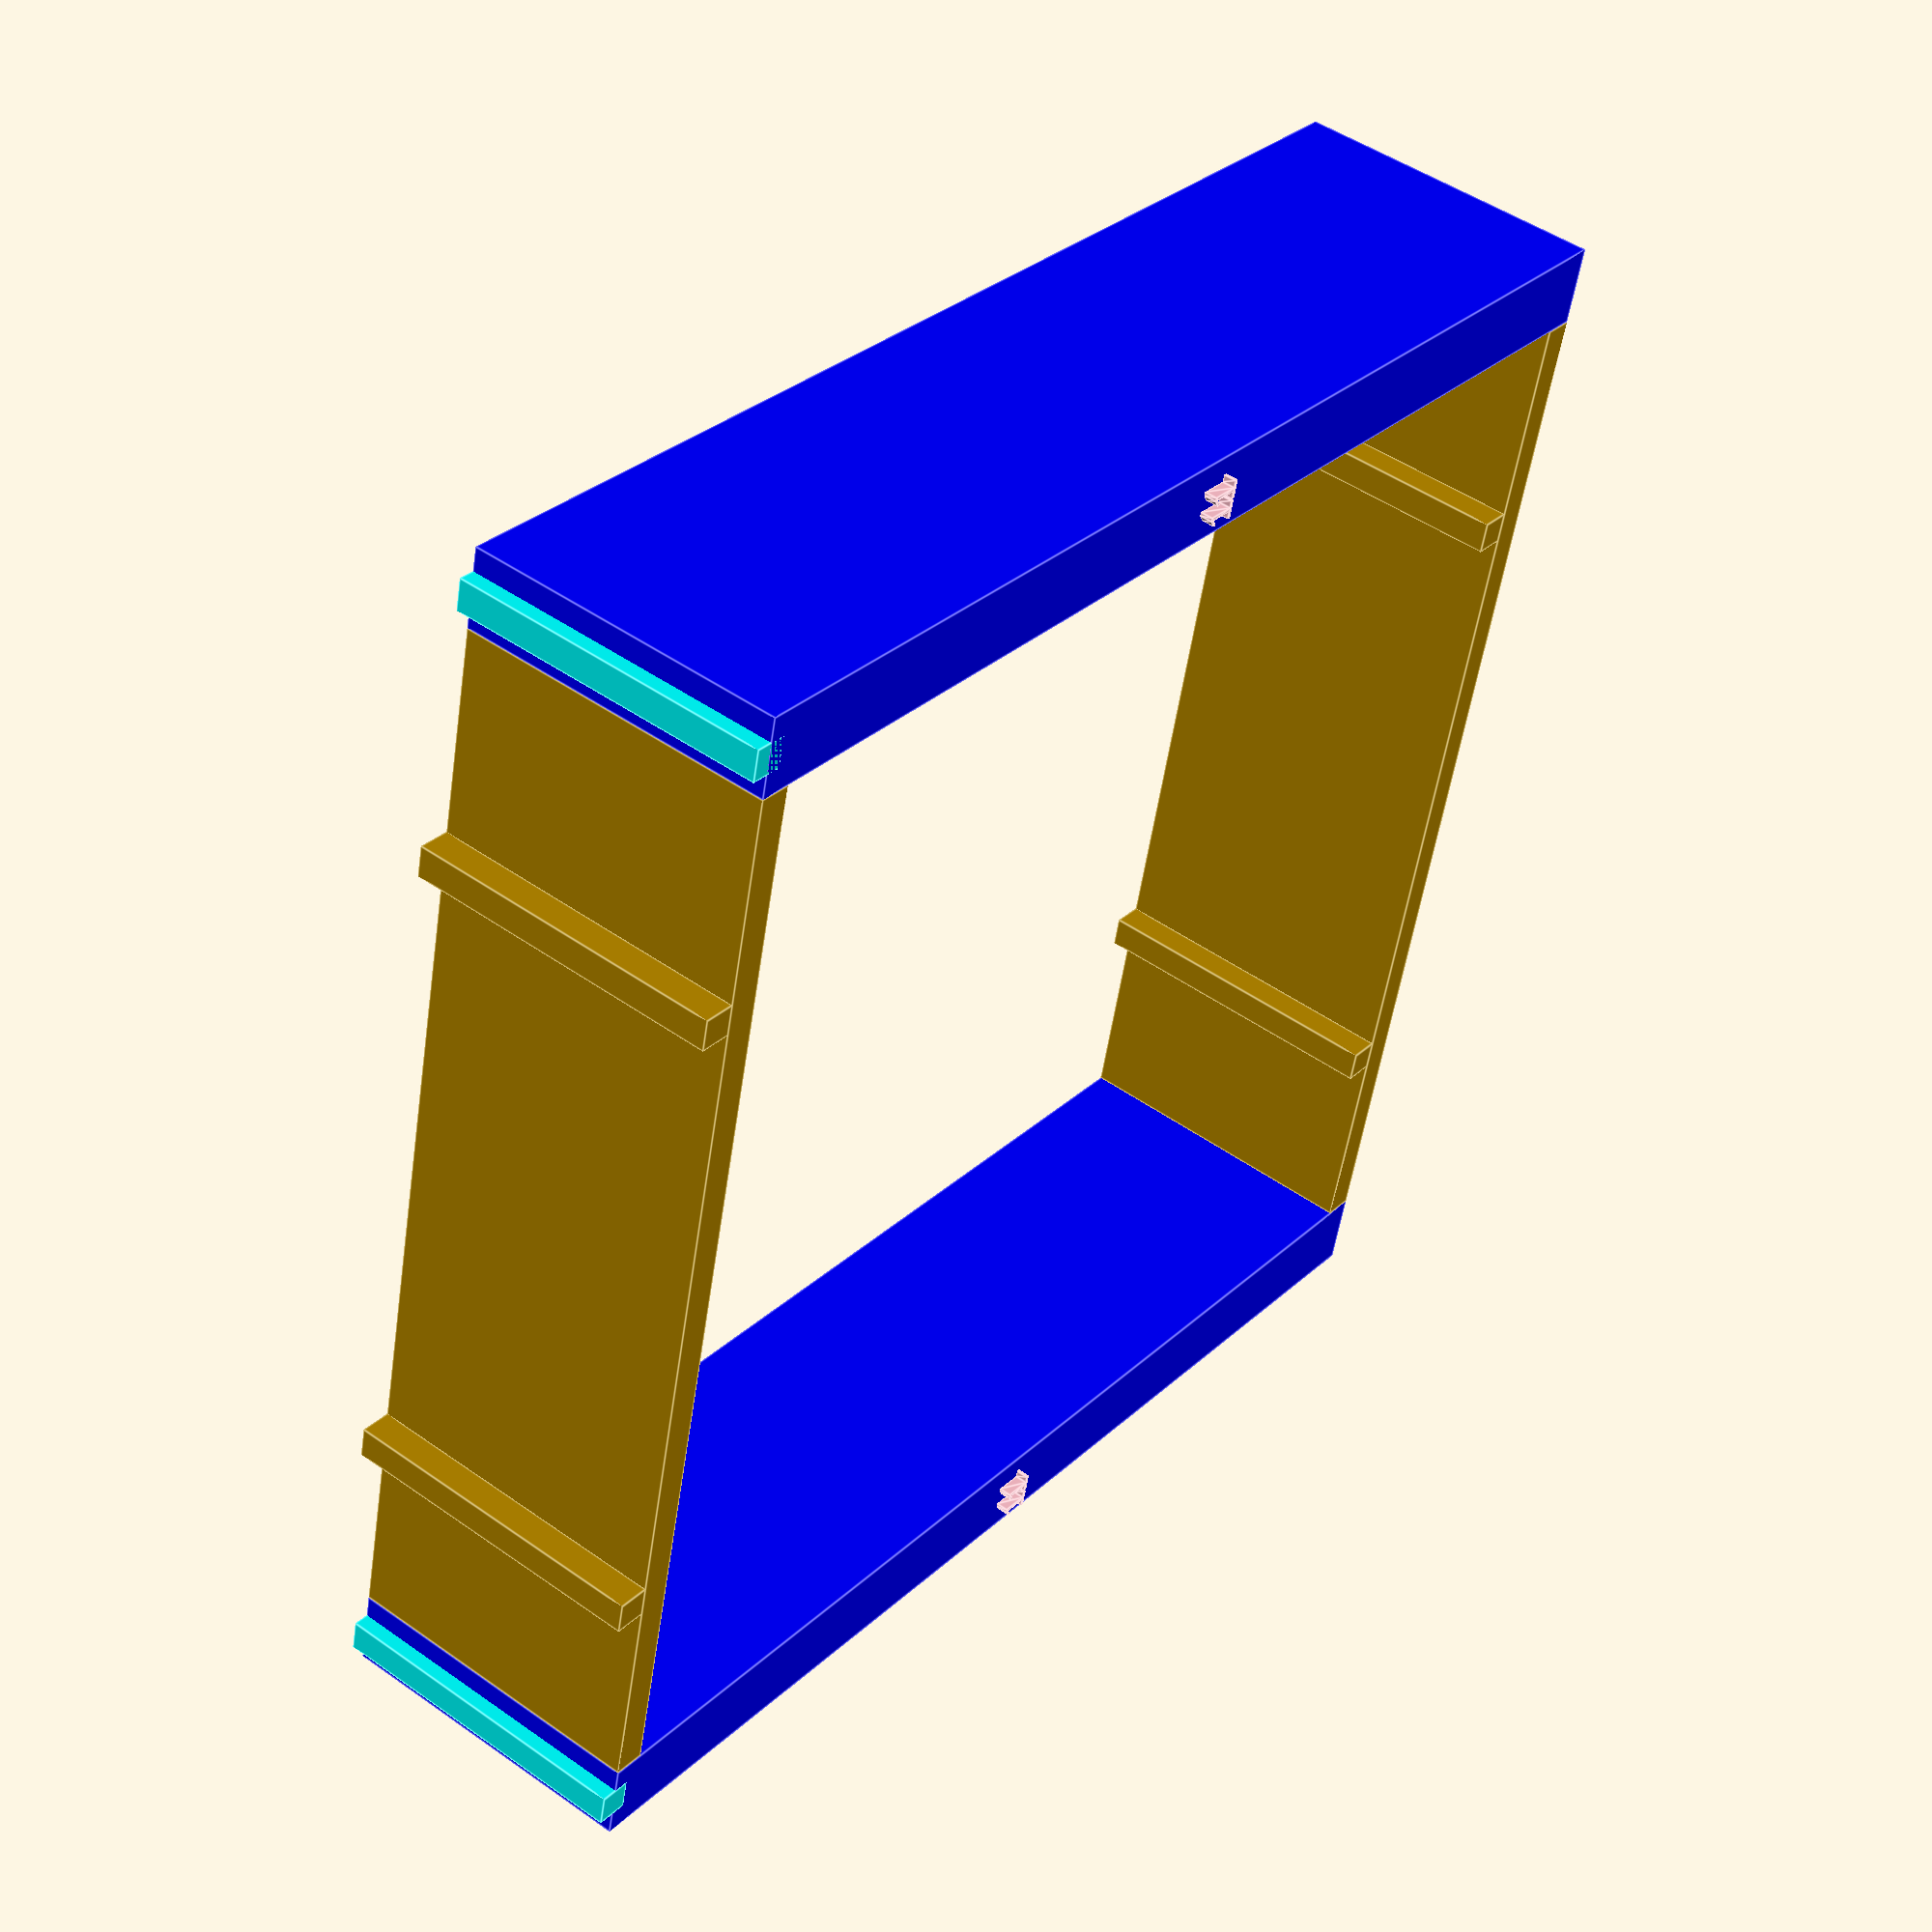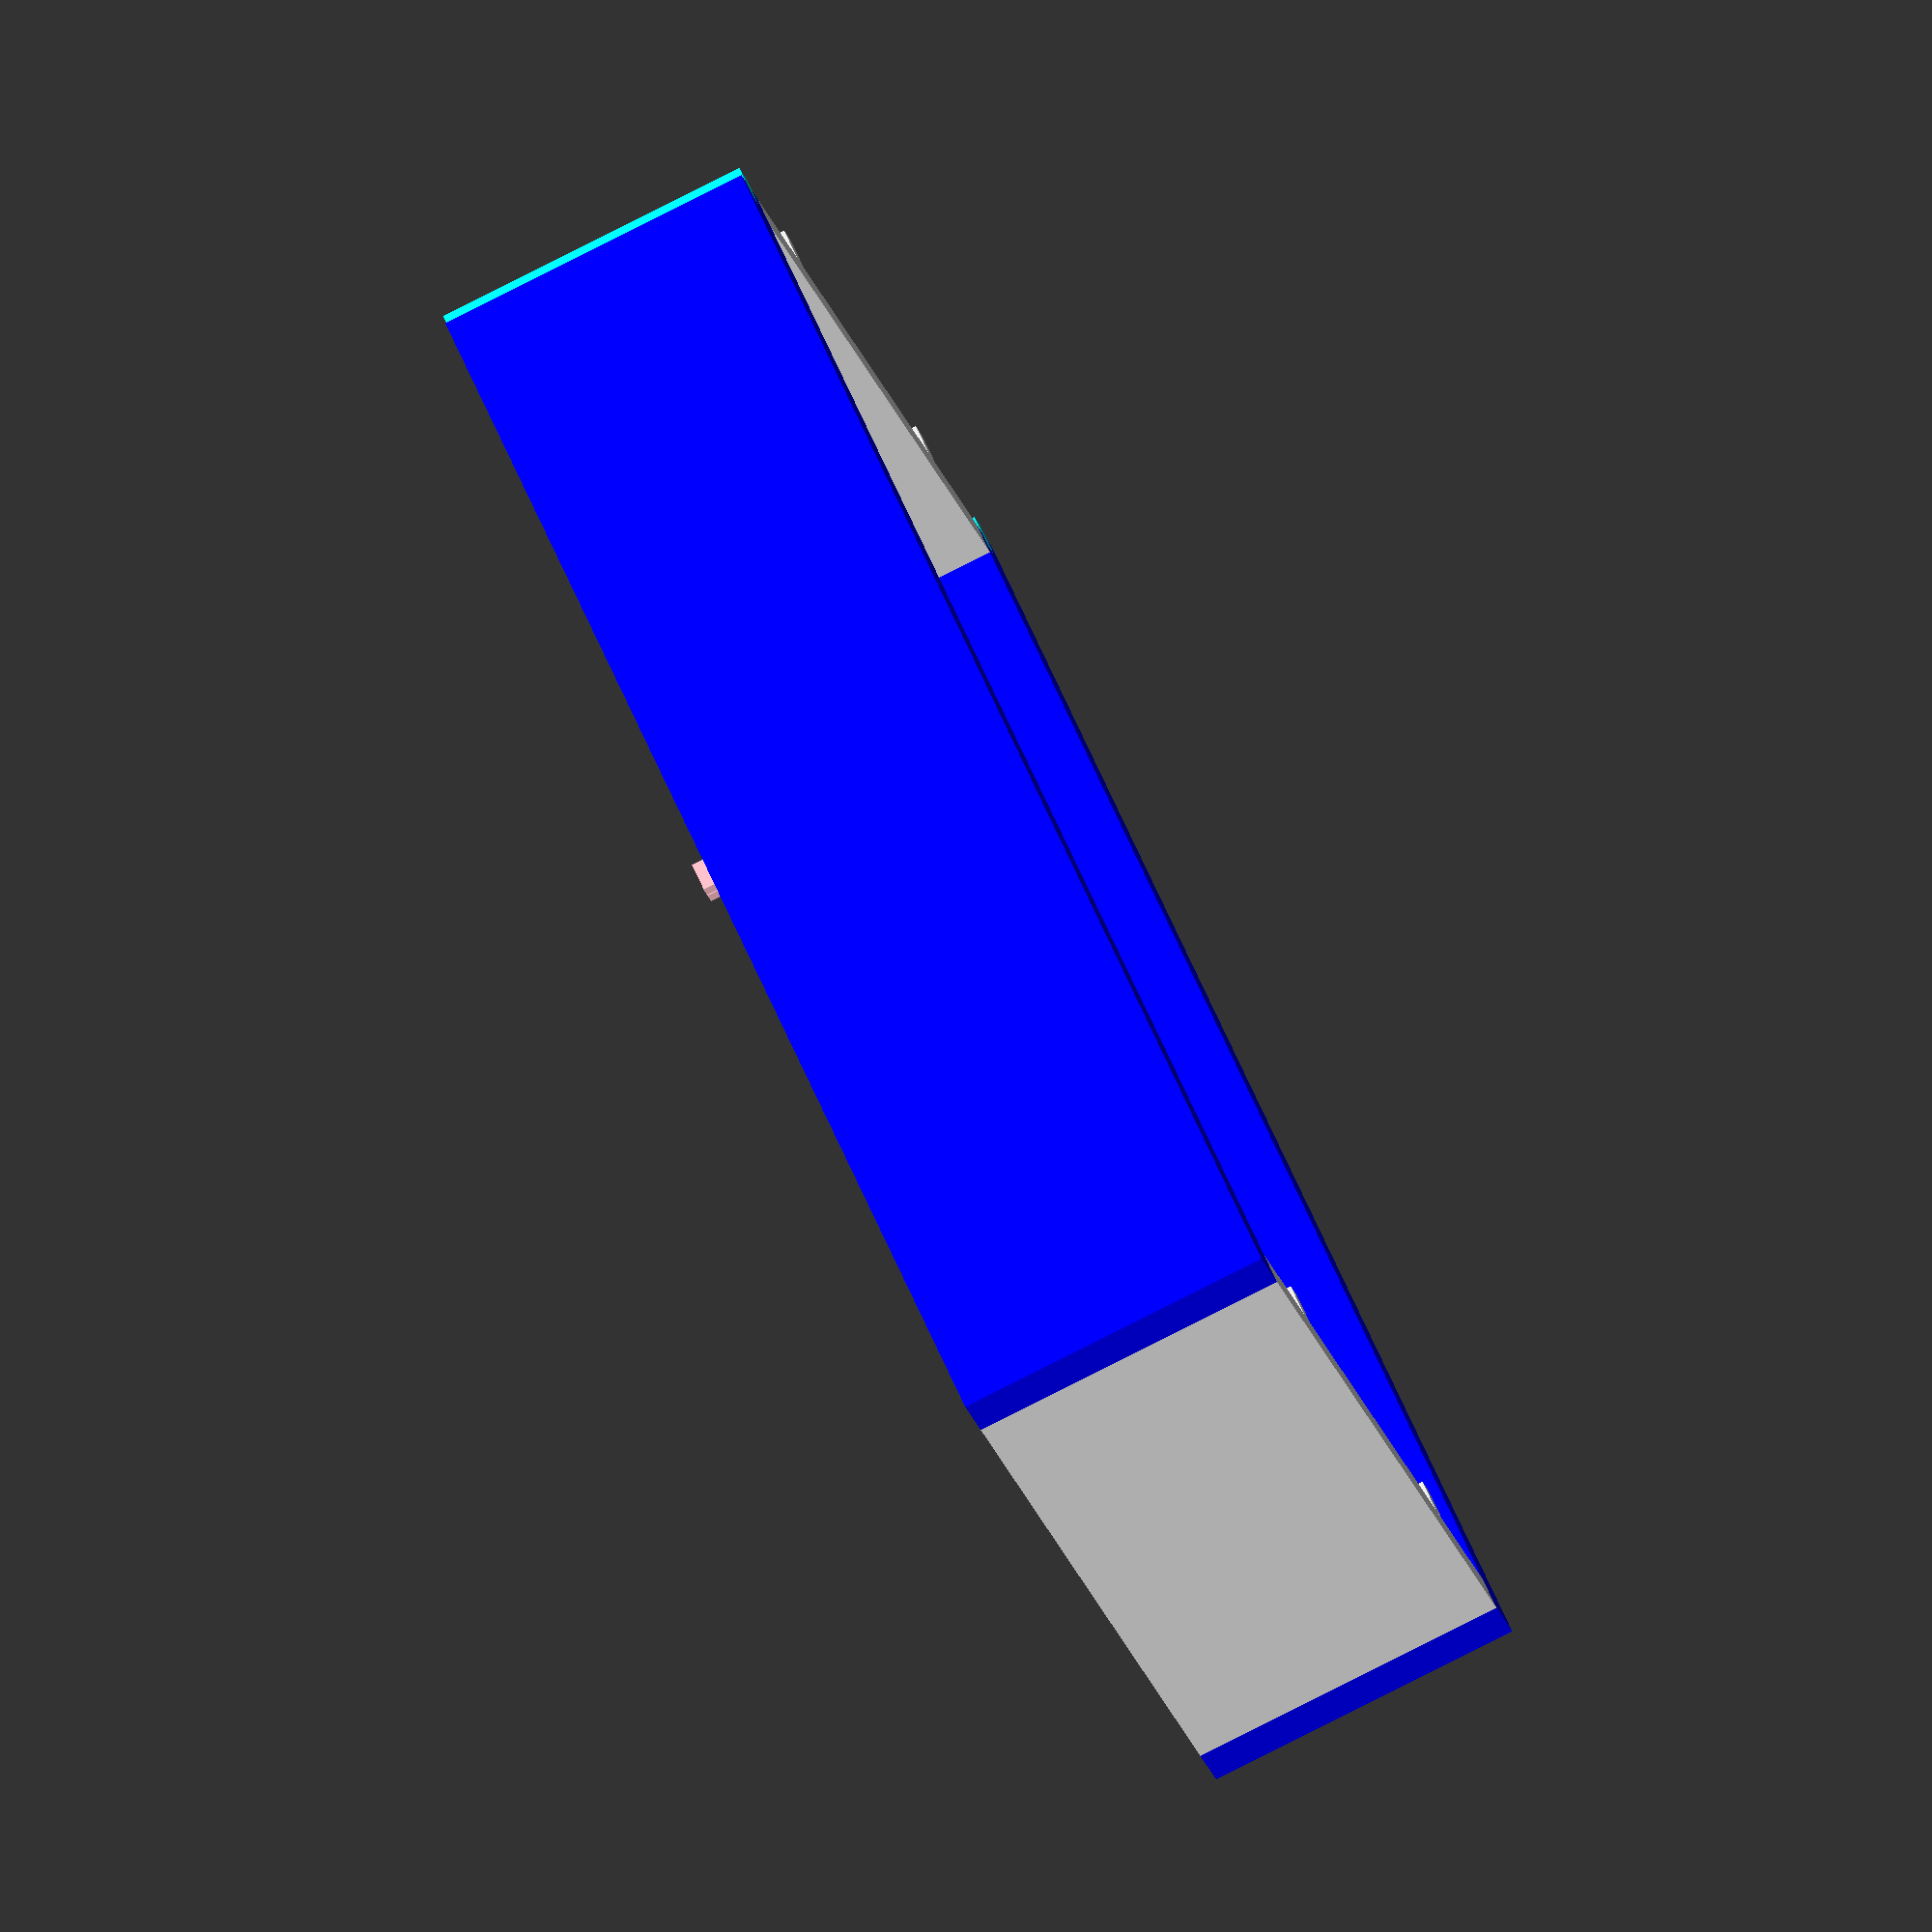
<openscad>
trackwidth = 40;
border = 15;
standoffwidth = 5;

depth = 20;
plateheight =2;

heightSteps = 7;



//preview shows all
preview=false;

//change for different modules
x=11;

if(preview){
for(part=[1:10]){
    translate([0,part*(depth+5),0])
    unit(part*heightSteps);
}
}
else{
    for(part=[x:x]){
    rotate([-90,0,0])
    unit(part*heightSteps);
    }
}


module unit(unitheight){
plate(unitheight/2-plateheight/2, true);
plate(-unitheight/2+plateheight/2, (unitheight>65));

// standoff left
translate([-trackwidth/2-border-(standoffwidth/2),0, 0])
standoff(unitheight);

// standoff right
translate([+trackwidth/2+border+(standoffwidth/2),0,0])
standoff(unitheight);
}

module standoff(unitheight){
    color("blue")
    difference(){
        cube([standoffwidth, depth, unitheight], center = true);
    // cutout
  //#translate([0,0,-unitheight/2])    
    //    cube([plateheight+1, depth+5, plateheight], center=true);
    }
    
    
    color("#00FFFF")
    translate([0,0,unitheight/2])
    cube([plateheight, depth, plateheight], center=true);
    
    //label
    if(unitheight>0){
        color("pink")
        translate([0, -depth/2, 0])
        rotate([90,0,0])
        linear_extrude(0.8, false)
        text(str(unitheight/heightSteps),2, valign="center", halign = "center");
    }
    
    
}

module plate(offset, addRails){
 // offset = offset - plateheight/2;   
    // base plate
    cutoutwidth=32;
    translate([0,0,offset])
     //trackwidth+2*border
    difference(){
        cube([trackwidth+2*border, depth, plateheight], center=true);
        if(!addRails){
        translate([-17, 0,0])
        #cube([cutoutwidth, depth-plateheight*2, plateheight+2], center=true);
        translate([17, 0,0])
        #cube([cutoutwidth, depth-plateheight*2, plateheight+2], center=true);
        }
        
    }
    if(addRails){
        // rails line left
        translate([-trackwidth/2-plateheight/2,0, plateheight+ offset])
        cube([plateheight, depth, plateheight], center=true);

        // rails line right
        translate([+trackwidth/2+plateheight/2,0, plateheight+ offset])
        cube([plateheight, depth, plateheight], center=true);
    }
    
}
</openscad>
<views>
elev=312.6 azim=283.5 roll=308.6 proj=p view=edges
elev=264.1 azim=245.1 roll=63.3 proj=o view=wireframe
</views>
